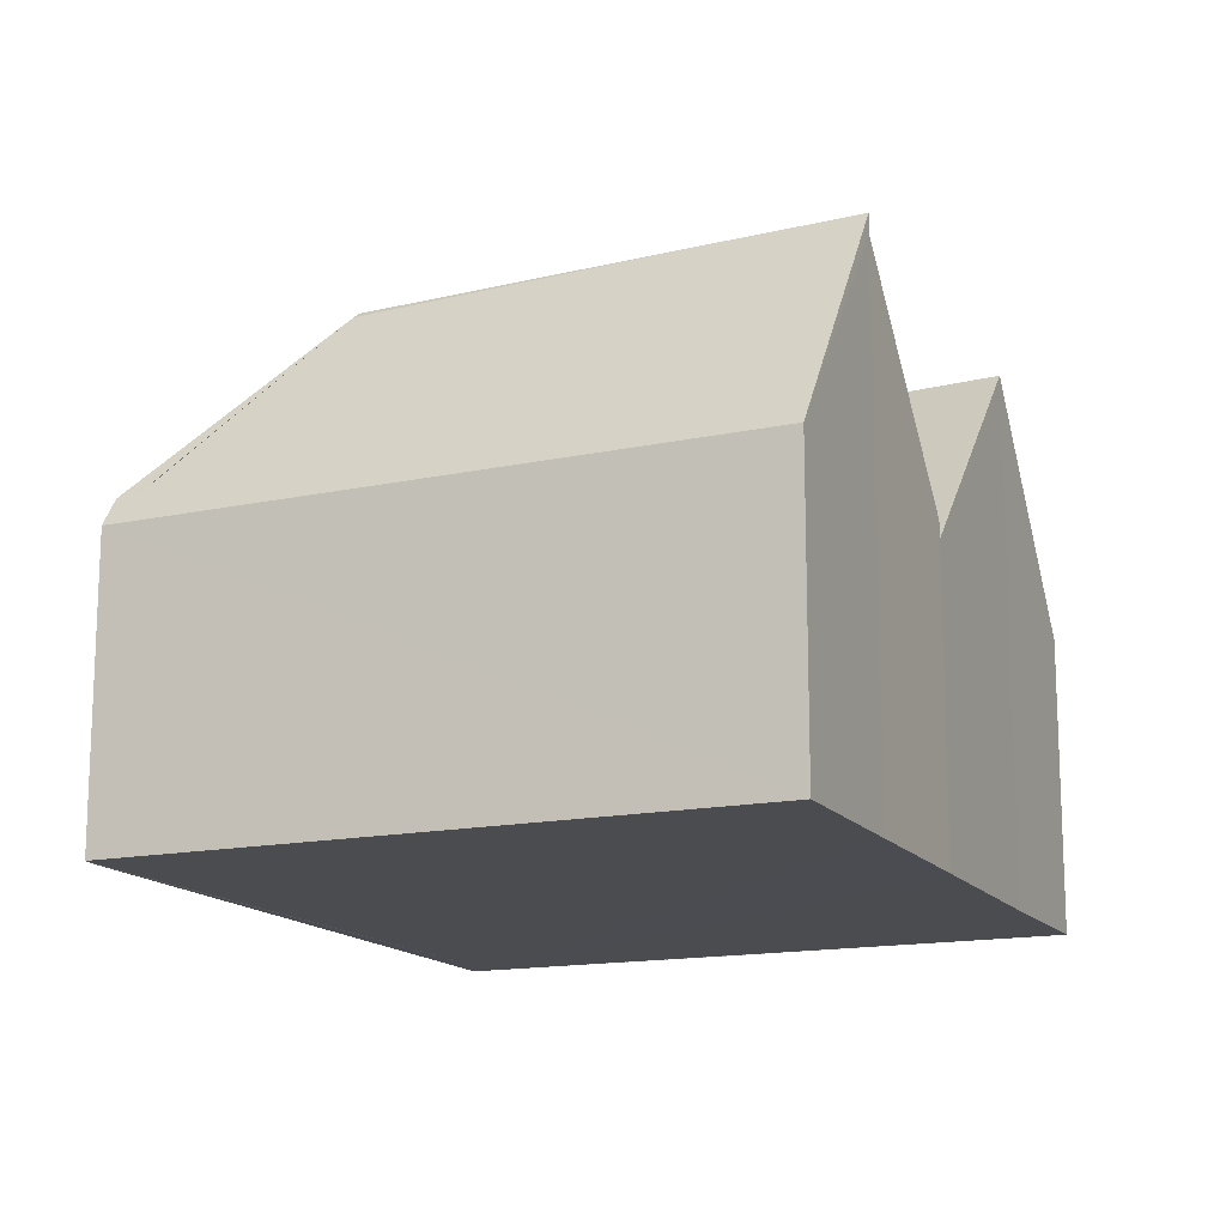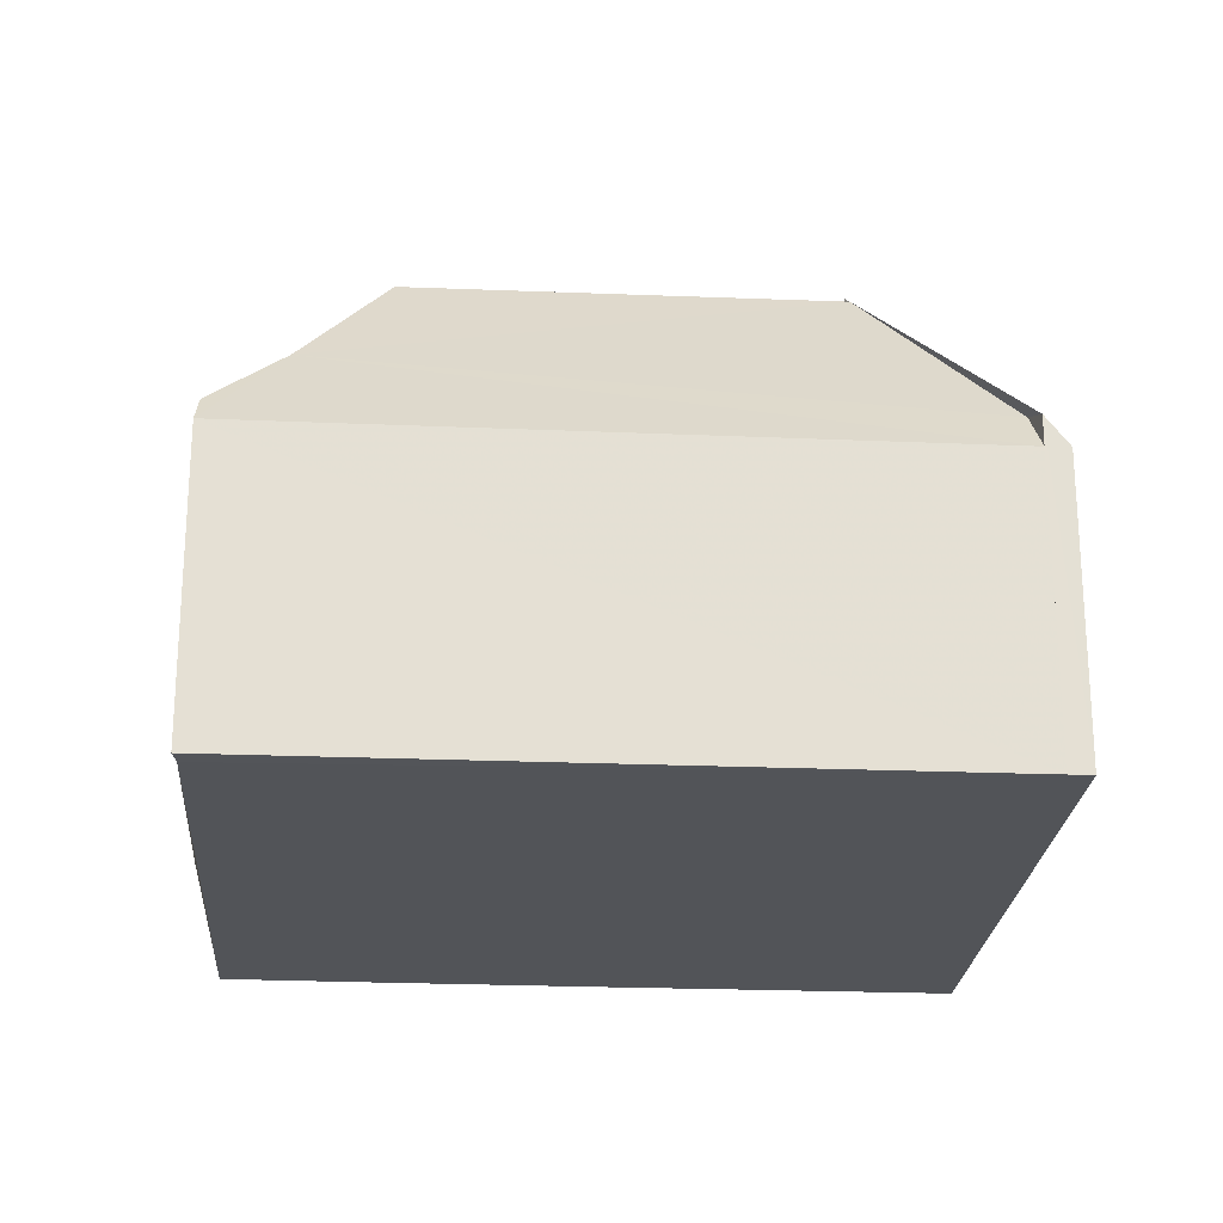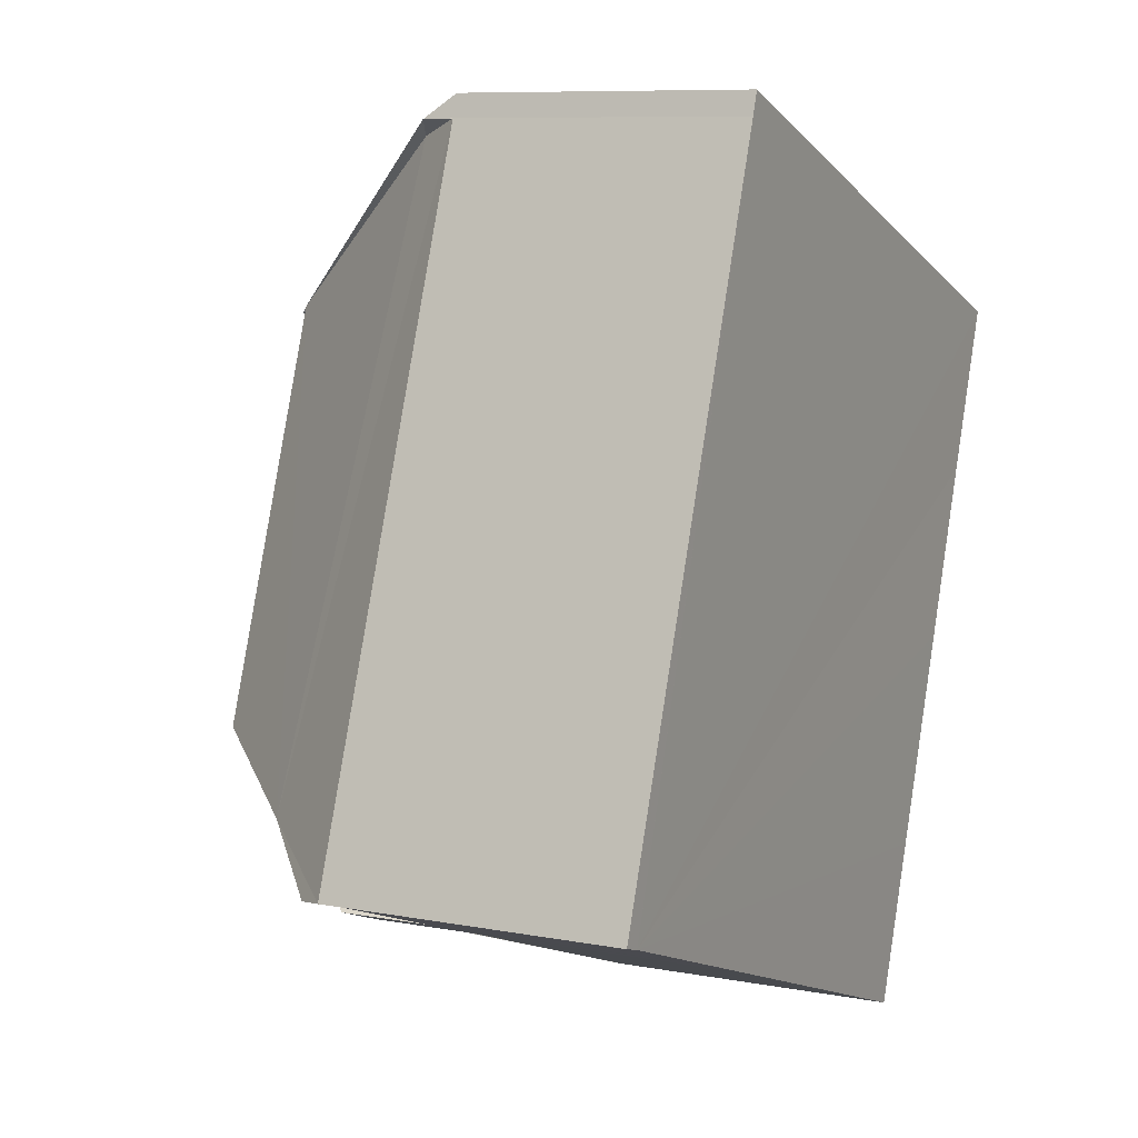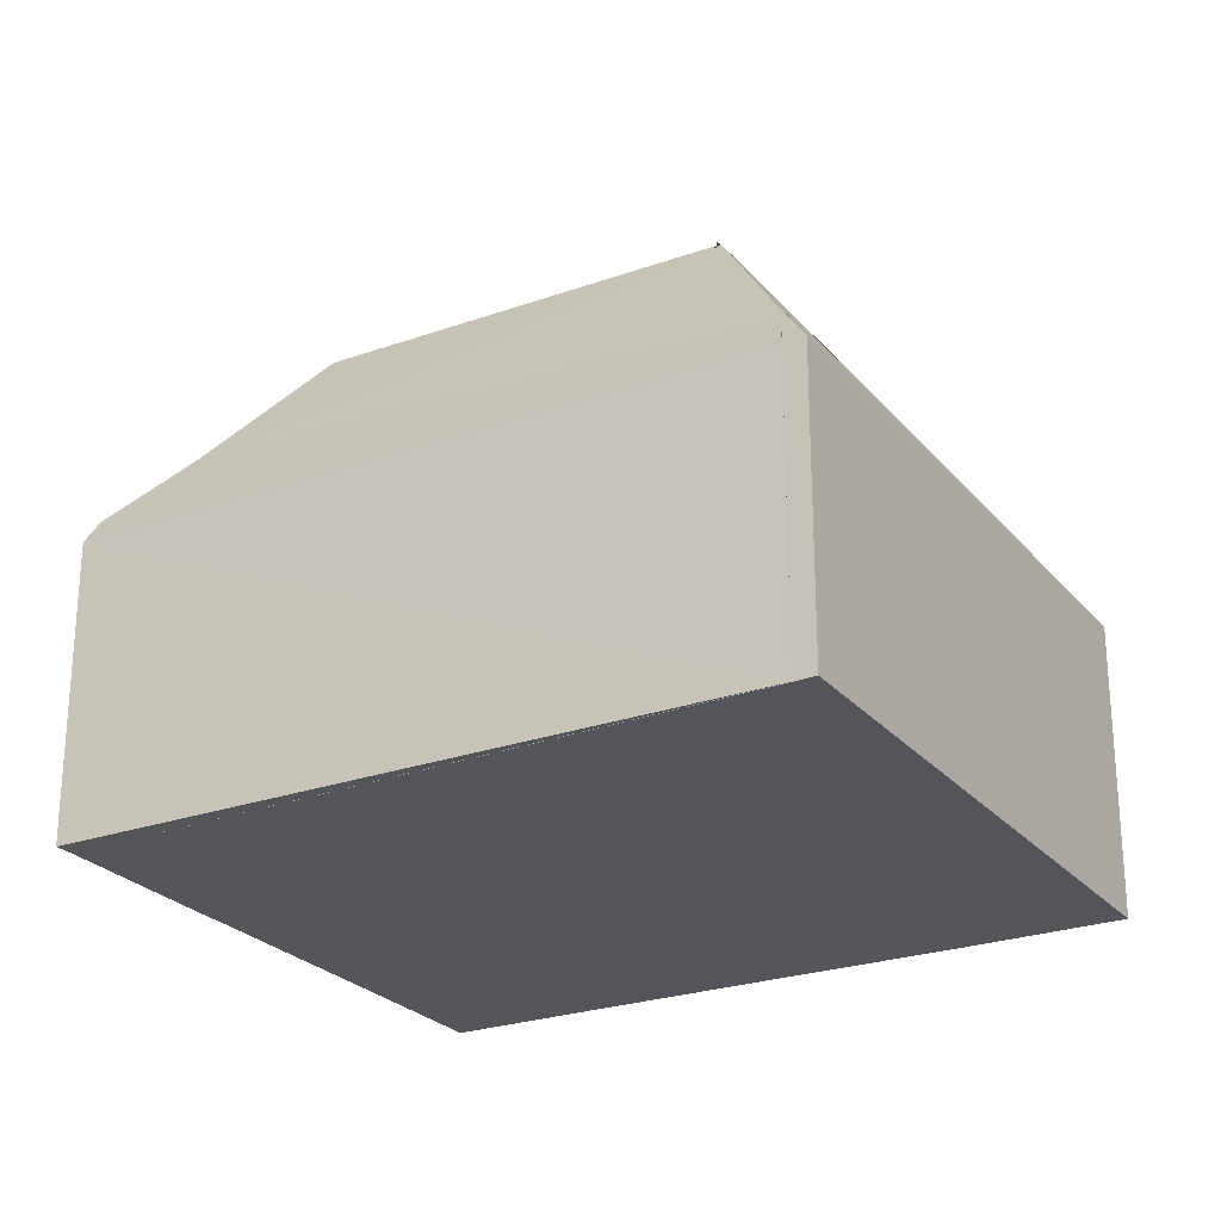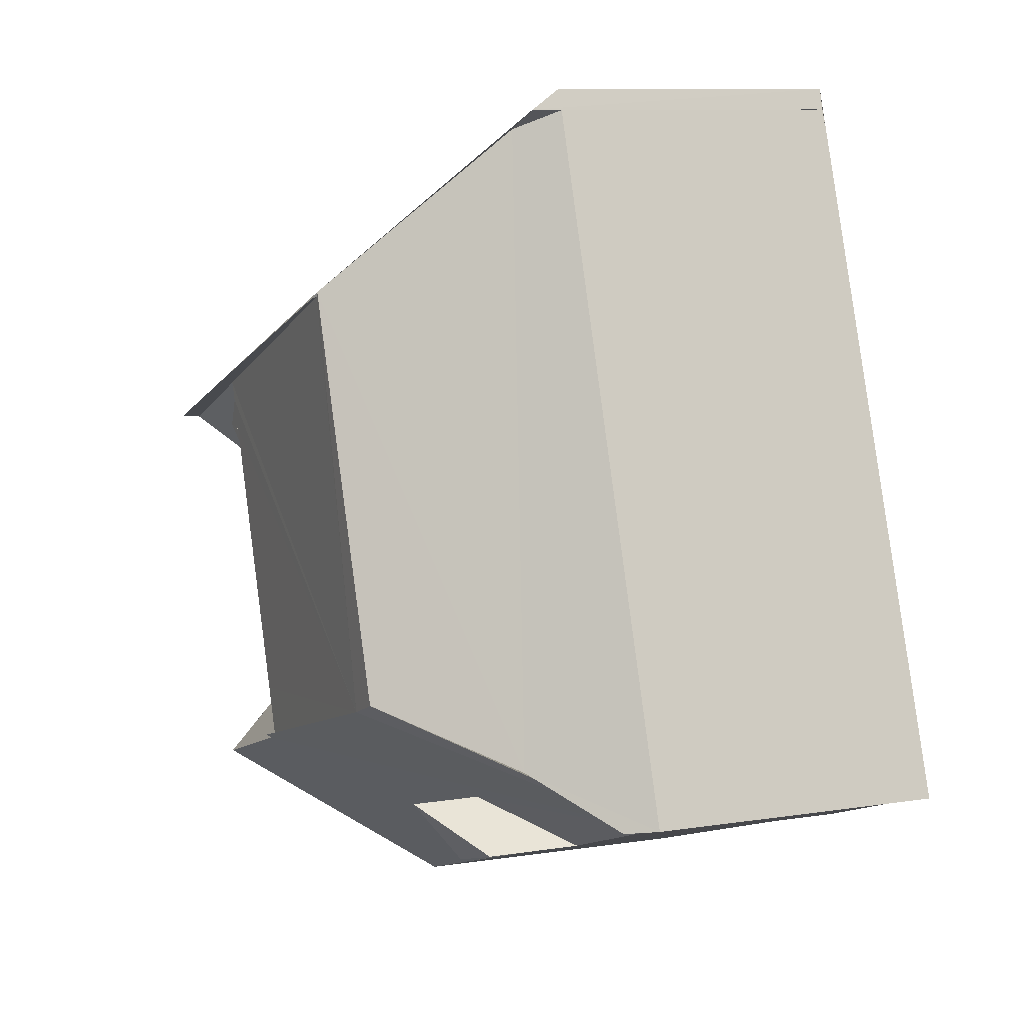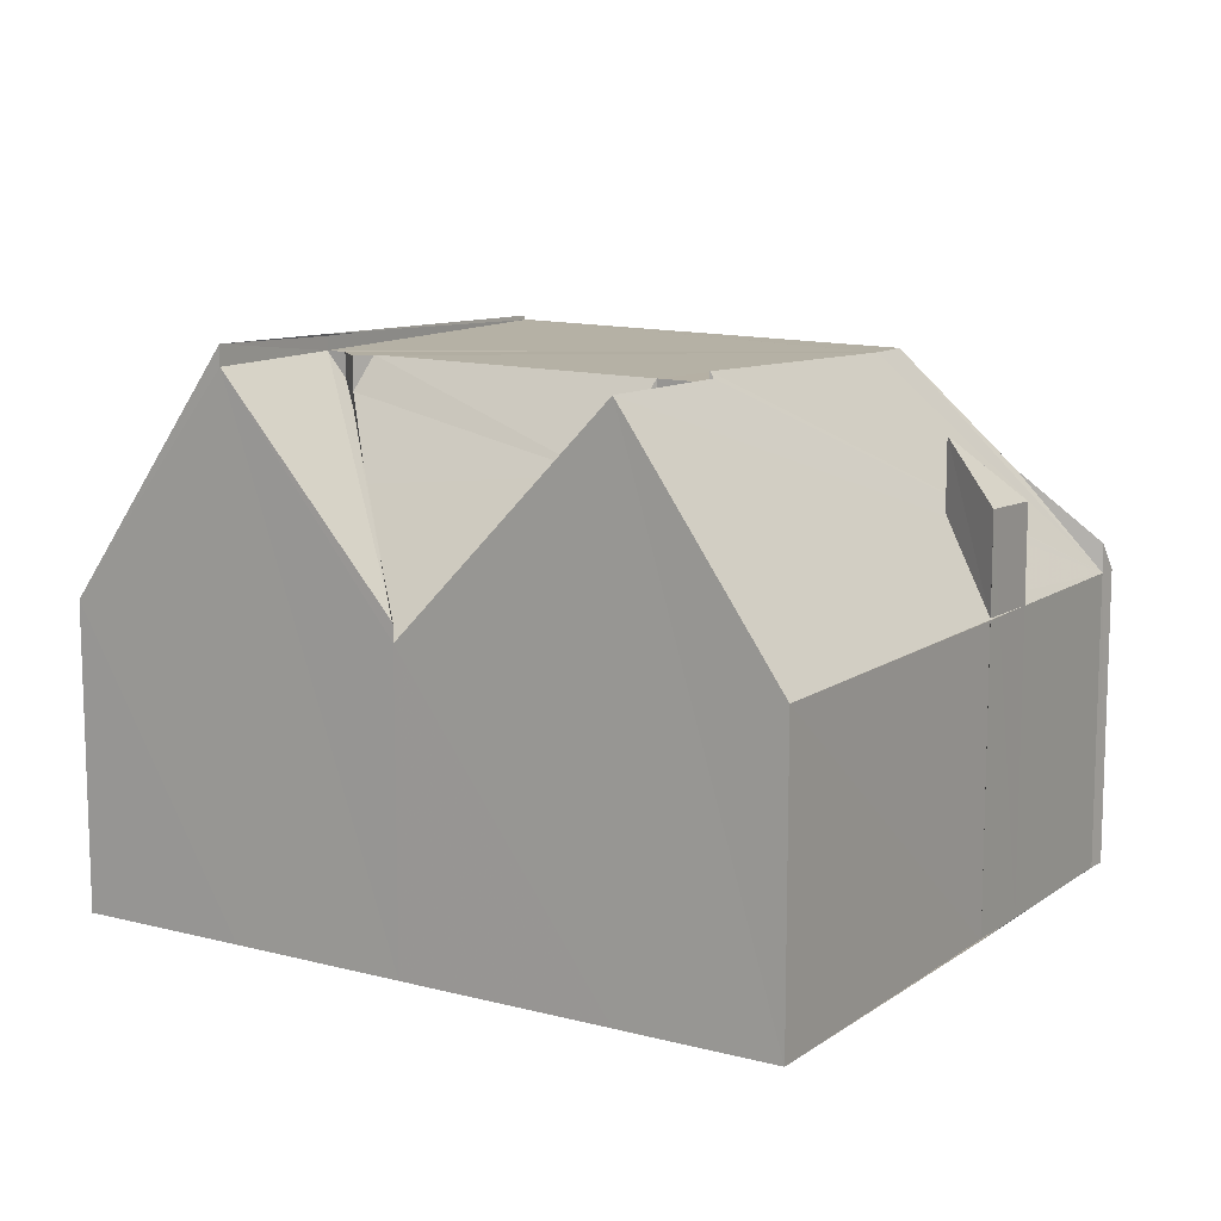
<metadata>
{"format":"obj","ext":"obj","renderer":"f3d","projection":"perspective","resolution":1024,"background":"white","views":[{"elev":-15.1,"azim":-136.3,"up":"+Z"},{"elev":-23.3,"azim":106.0,"up":"+Z"},{"elev":8.8,"azim":116.9,"up":"+Y"},{"elev":-25.1,"azim":140.0,"up":"+Z"},{"elev":10.0,"azim":67.9,"up":"+Y"},{"elev":12.1,"azim":-37.9,"up":"+Z"}]}
</metadata>
<code>
v 8.515e+04 4.459e+05 -0.526
v 8.515e+04 4.459e+05 -0.526
v 8.515e+04 4.459e+05 -0.526
v 8.514e+04 4.459e+05 -0.526
v 8.514e+04 4.459e+05 -0.526
v 8.514e+04 4.459e+05 -0.526
v 8.514e+04 4.459e+05 -0.526
v 8.514e+04 4.459e+05 -0.526
v 8.515e+04 4.46e+05 -0.526
v 8.515e+04 4.46e+05 -0.526
v 8.515e+04 4.459e+05 -0.526
v 8.515e+04 4.459e+05 4.986
v 8.515e+04 4.459e+05 4.495
v 8.515e+04 4.459e+05 4.499
v 8.515e+04 4.459e+05 7.161
v 8.515e+04 4.459e+05 5.971
v 8.515e+04 4.459e+05 4.517
v 8.515e+04 4.459e+05 6.212
v 8.515e+04 4.46e+05 4.48
v 8.514e+04 4.459e+05 4.552
v 8.514e+04 4.459e+05 8.367
v 8.514e+04 4.459e+05 8.707
v 8.514e+04 4.459e+05 8.473
v 8.514e+04 4.459e+05 8.302
v 8.514e+04 4.459e+05 8.375
v 8.515e+04 4.459e+05 8.359
v 8.515e+04 4.459e+05 8.281
v 8.515e+04 4.459e+05 8.281
v 8.514e+04 4.459e+05 8.596
v 8.514e+04 4.459e+05 8.339
v 8.515e+04 4.459e+05 8.249
v 8.514e+04 4.459e+05 8.442
v 8.514e+04 4.459e+05 4.547
v 8.515e+04 4.459e+05 6.143
v 8.515e+04 4.459e+05 4.511
v 8.514e+04 4.459e+05 8.339
v 8.514e+04 4.459e+05 7.789
v 8.514e+04 4.459e+05 8.334
v 8.514e+04 4.459e+05 4.966
v 8.514e+04 4.459e+05 4.495
v 8.514e+04 4.459e+05 6.561
v 8.514e+04 4.459e+05 7.509
v 8.514e+04 4.459e+05 7.932
v 8.514e+04 4.459e+05 8.337
v 8.515e+04 4.46e+05 4.476
v 8.515e+04 4.46e+05 5.005
v 8.514e+04 4.459e+05 7.395
v 8.514e+04 4.459e+05 8.307
v 8.514e+04 4.459e+05 6.985
v 8.514e+04 4.459e+05 4.579
v 8.514e+04 4.459e+05 4.88
v 8.515e+04 4.459e+05 5.203
v 8.515e+04 4.459e+05 6.213
v 8.515e+04 4.459e+05 8.241
f 1 2 3 4 5 6 7 8 9 10 11
f 12 13 1 11 14
f 15 16 17 18
f 19 9 8 20
f 20 8 7 21 22
f 23 24 25
f 26 27 28
f 29 30 27 26
f 24 23 31
f 22 21 30 29
f 32 5 4 33
f 33 4 3 17
f 34 35 16 15
f 36 37 38
f 39 40 41
f 37 42 41
f 43 44 30
f 14 11 10 45
f 46 45 10 9 19
f 44 43 42 37 36
f 47 48 49
f 48 47 24
f 35 2 1 13
f 18 17 3 2 35 34
f 21 7 6 50 51
f 50 6 5 32
f 51 50 40 39
f 45 46 52
f 13 12 53
f 49 48 38 37 41 40
f 28 52 46 19 20 22 29 26
f 18 34 15
f 40 50 32 25 24 47 49
f 51 39 41 42 43 30 21
f 31 54 28 27 30 44 36 38 48 24
f 53 12 14 45 52 28 54
f 13 53 54 31 23 25 32 33 17 16 35

</code>
